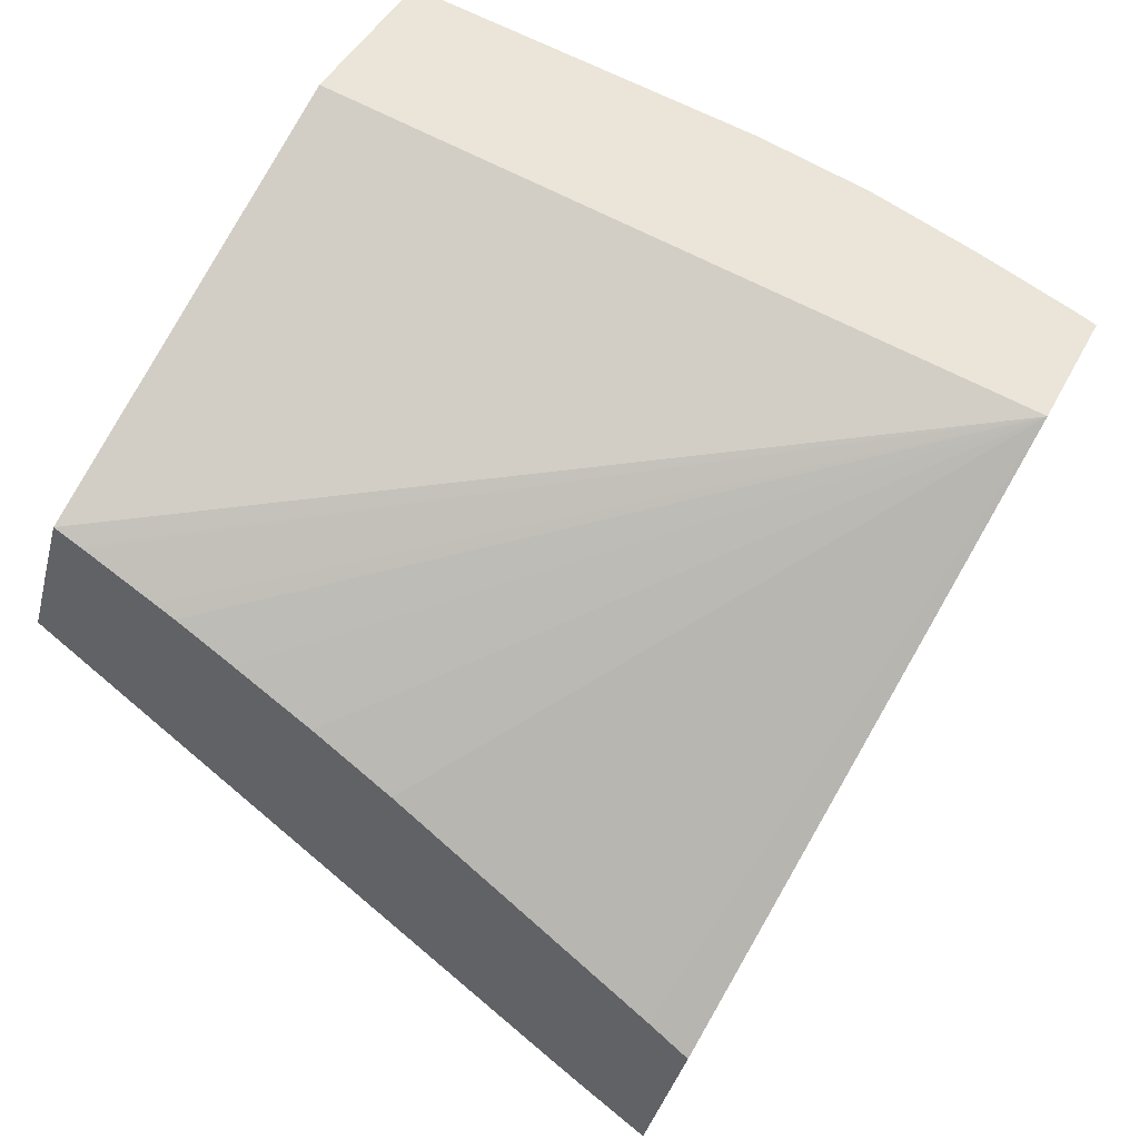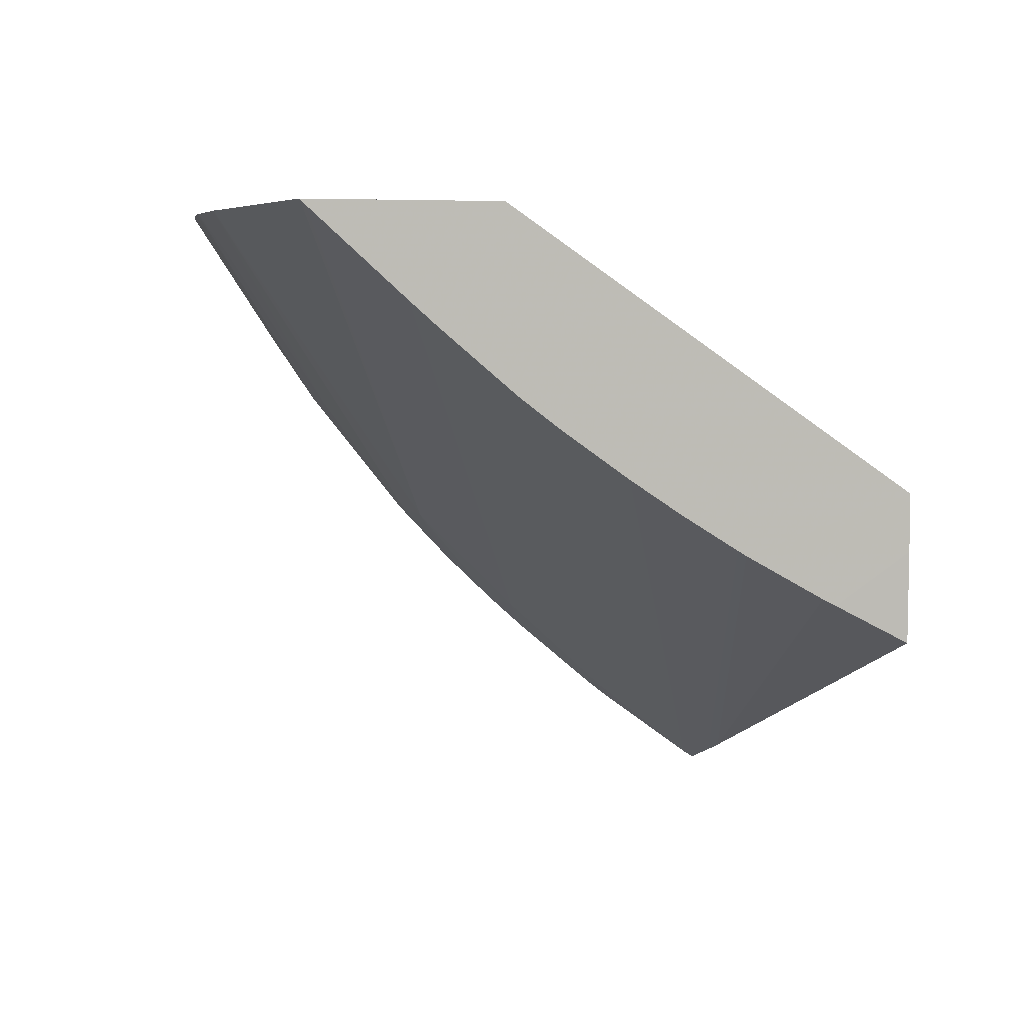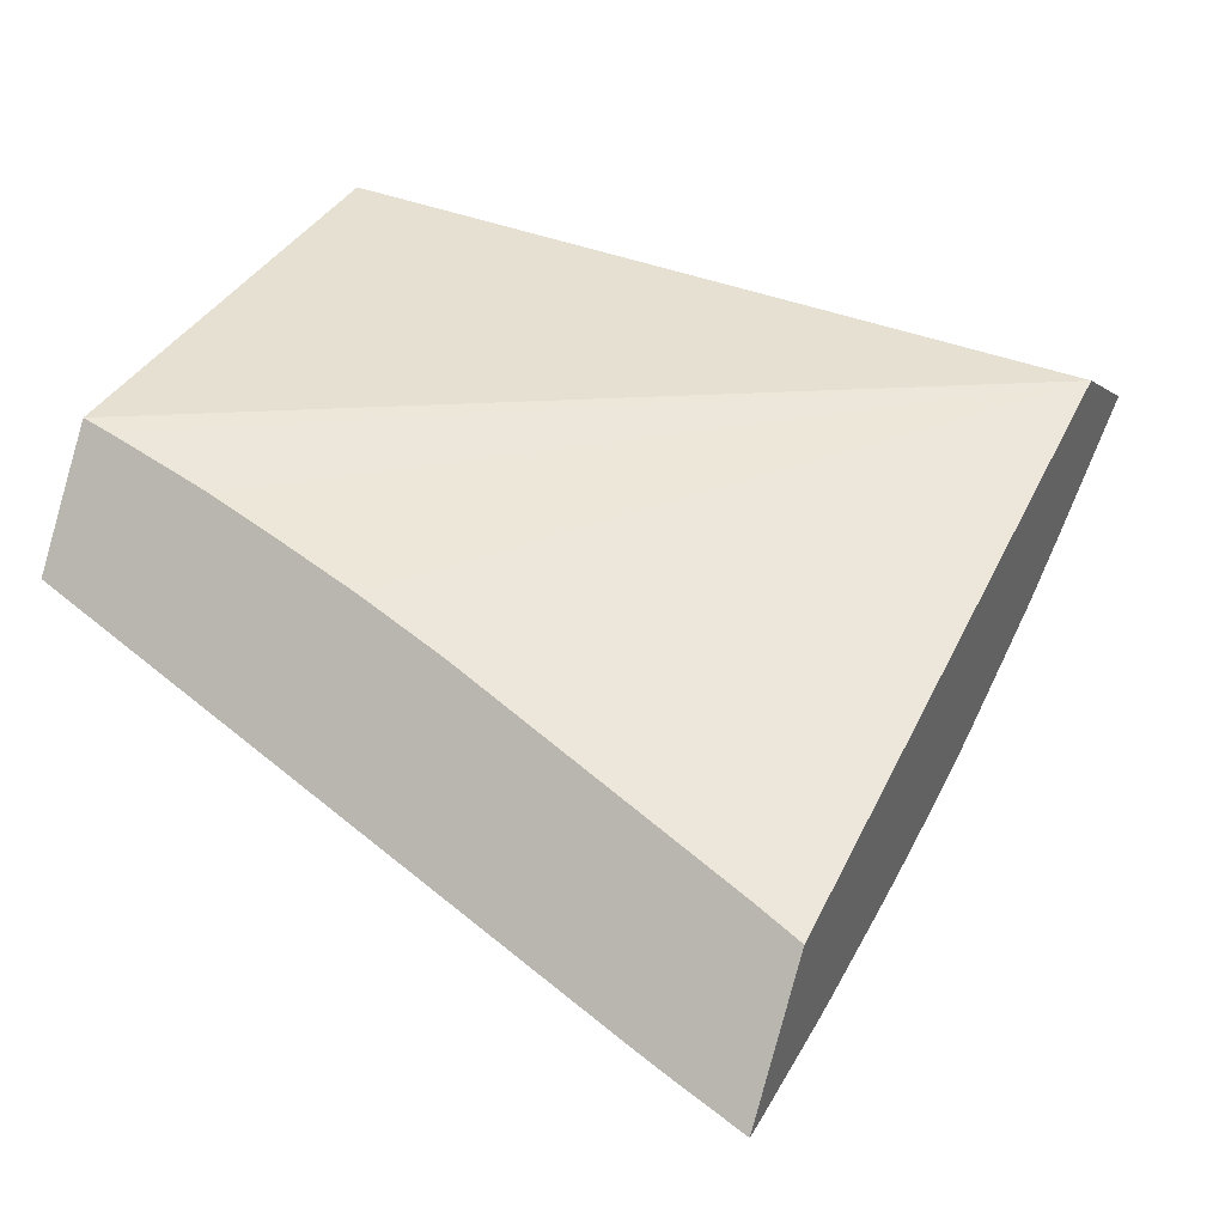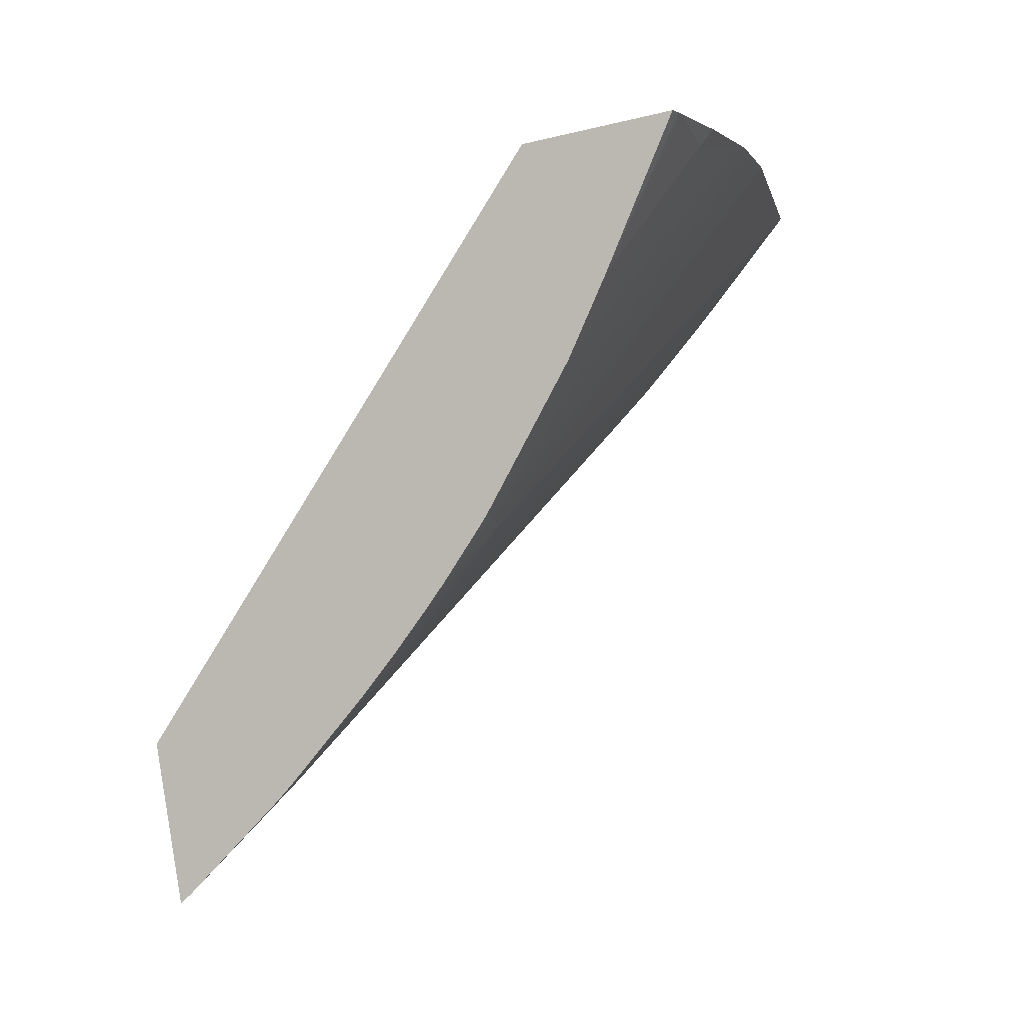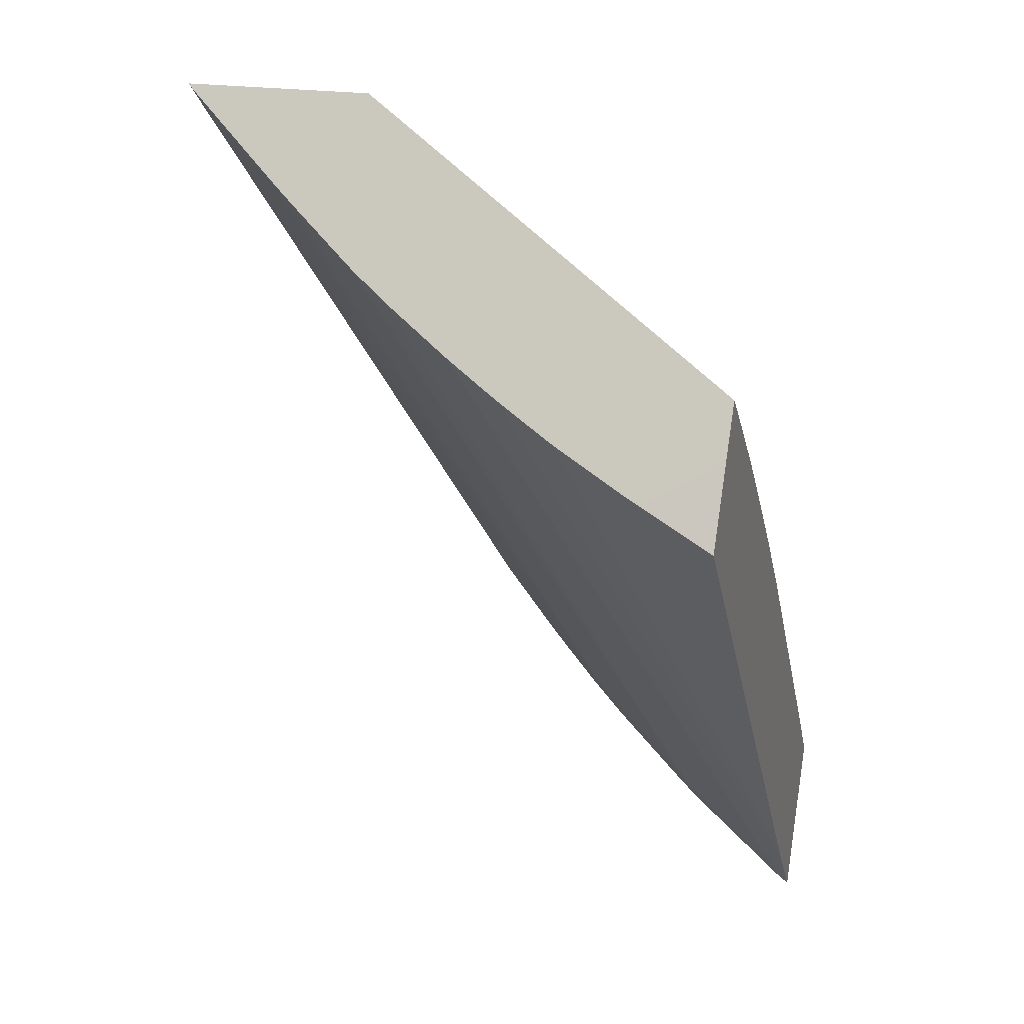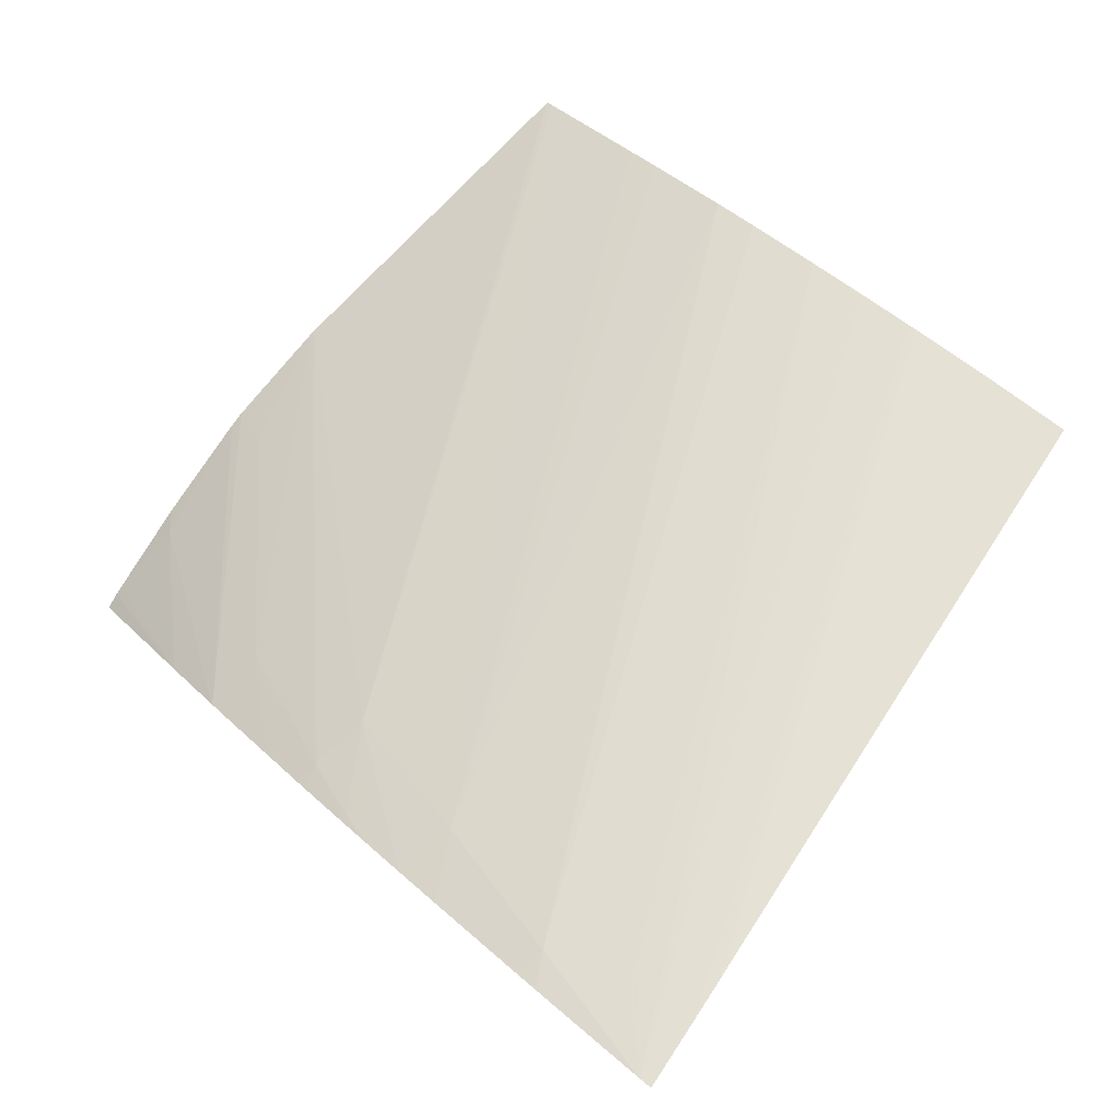
<metadata>
{"format":"obj","ext":"obj","renderer":"f3d","projection":"perspective","resolution":1024,"background":"white","views":[{"elev":39.2,"azim":25.1,"up":"+Z"},{"elev":23.4,"azim":-101.5,"up":"+Z"},{"elev":-5.9,"azim":19.1,"up":"+Z"},{"elev":-19.3,"azim":108.5,"up":"+Z"},{"elev":6.3,"azim":-74.6,"up":"+Z"},{"elev":-70.7,"azim":-129.3,"up":"+Z"}]}
</metadata>
<code>
v 0.004554 0.1059 0.0273
v 0.004557 0.106 0.02731
v 0.004962 0.1059 0.02857
v 0.004046 0.1059 0.02766
v 0.004572 0.106 0.02736
v 0.004625 0.1058 0.02884
v 0.006293 0.1095 0.03289
v 0.00376 0.1059 0.02787
v -0.0004889 0.107 0.03198
v -0.0004752 0.1071 0.03203
v -0.0003884 0.1075 0.03232
v 0.004777 0.1069 0.02804
v -0.0003655 0.1076 0.03239
v -0.0002937 0.1079 0.03263
v 0.004261 0.1064 0.02791
v 0.004568 0.107 0.02826
v 0.002444 0.1057 0.03053
v 0.0003712 0.1088 0.03475
v -0.0003523 0.1056 0.03235
v -0.0001384 0.1056 0.03222
v -0.0001056 0.1056 0.0322
v 0.0004775 0.1057 0.03186
v 0.0006508 0.1057 0.03175
v 0.001133 0.1057 0.03144
v 0.001781 0.1057 0.031
v 0.006303 0.1108 0.03298
v -0.0007174 0.1057 0.03119
v -0.0006079 0.1064 0.03158
v -0.0006033 0.1064 0.0316
v 0.004821 0.107 0.02819
v -0.0001659 0.1085 0.03306
v 0.004606 0.1079 0.02925
v 0.005011 0.1077 0.02881
v -8.575e-05 0.1088 0.03332
v 0.0003828 0.1104 0.03486
v -0.0004956 0.1057 0.0319
v 0.006299 0.1108 0.03297
v 0.006167 0.1108 0.03302
v -0.0006209 0.1063 0.03154
v 0.004702 0.1088 0.03028
v 0.005102 0.108 0.02911
v 7.87e-05 0.1094 0.03386
v 0.0001439 0.1096 0.03407
v 0.0003682 0.1103 0.03481
v 0.003281 0.1108 0.03395
v 0.005939 0.1101 0.03181
v 0.006091 0.1108 0.03305
v 0.005205 0.1089 0.03015
v 0.005205 0.1085 0.02967
v 0.005205 0.1083 0.02944
v 0.003318 0.1108 0.03394
v 0.005752 0.1097 0.03121
v 0.005405 0.1108 0.03311
v 0.005287 0.1108 0.03331
v 0.005205 0.1097 0.03136
v 0.005411 0.1089 0.03011
v 0.005385 0.1089 0.03003
v 0.00526 0.1085 0.02962
v 0.004243 0.1109 0.03365
v 0.004243 0.1106 0.03327
v 0.005531 0.1092 0.0305
v 0.005707 0.1097 0.03127
v 0.00438 0.1109 0.03361
f 1 2 5
f 1 5 12
f 1 12 30
f 1 30 33
f 1 33 41
f 1 41 50
f 1 50 58
f 1 58 57
f 1 57 56
f 1 56 61
f 1 61 52
f 1 52 46
f 1 46 37
f 1 37 26
f 1 26 7
f 1 7 3
f 1 3 6
f 1 6 17
f 1 17 25
f 1 25 24
f 1 24 23
f 1 23 22
f 1 22 21
f 1 21 20
f 1 20 19
f 1 19 36
f 1 36 27
f 1 27 8
f 1 8 4
f 1 4 2
f 2 4 5
f 3 7 6
f 4 8 9
f 4 9 10
f 4 10 11
f 4 11 5
f 5 11 13
f 5 13 14
f 5 14 15
f 5 15 16
f 5 16 12
f 6 7 17
f 7 18 19
f 7 19 20
f 7 20 21
f 7 21 22
f 7 22 23
f 7 23 24
f 7 24 25
f 7 25 17
f 7 26 38
f 7 38 47
f 7 47 54
f 7 54 63
f 7 63 59
f 7 59 51
f 7 51 45
f 7 45 35
f 7 35 18
f 8 27 28
f 8 28 29
f 8 29 9
f 9 29 28
f 9 28 39
f 9 39 36
f 9 36 19
f 9 19 18
f 9 18 35
f 9 35 44
f 9 44 43
f 9 43 42
f 9 42 34
f 9 34 31
f 9 31 14
f 9 14 13
f 9 13 11
f 9 11 10
f 12 16 30
f 14 31 15
f 15 31 16
f 16 32 33
f 16 33 30
f 16 31 34
f 16 34 32
f 26 37 38
f 27 36 39
f 27 39 28
f 32 40 41
f 32 41 33
f 32 34 42
f 32 42 43
f 32 43 44
f 32 44 40
f 35 45 40
f 35 40 44
f 37 46 38
f 38 46 47
f 40 48 49
f 40 49 50
f 40 50 41
f 40 45 48
f 45 51 48
f 46 52 53
f 46 53 47
f 47 53 54
f 48 55 56
f 48 56 57
f 48 57 58
f 48 58 49
f 48 51 55
f 49 58 50
f 51 59 60
f 51 60 55
f 52 61 62
f 52 62 53
f 53 63 54
f 53 62 63
f 55 62 61
f 55 61 56
f 55 60 62
f 59 63 62
f 59 62 60

</code>
